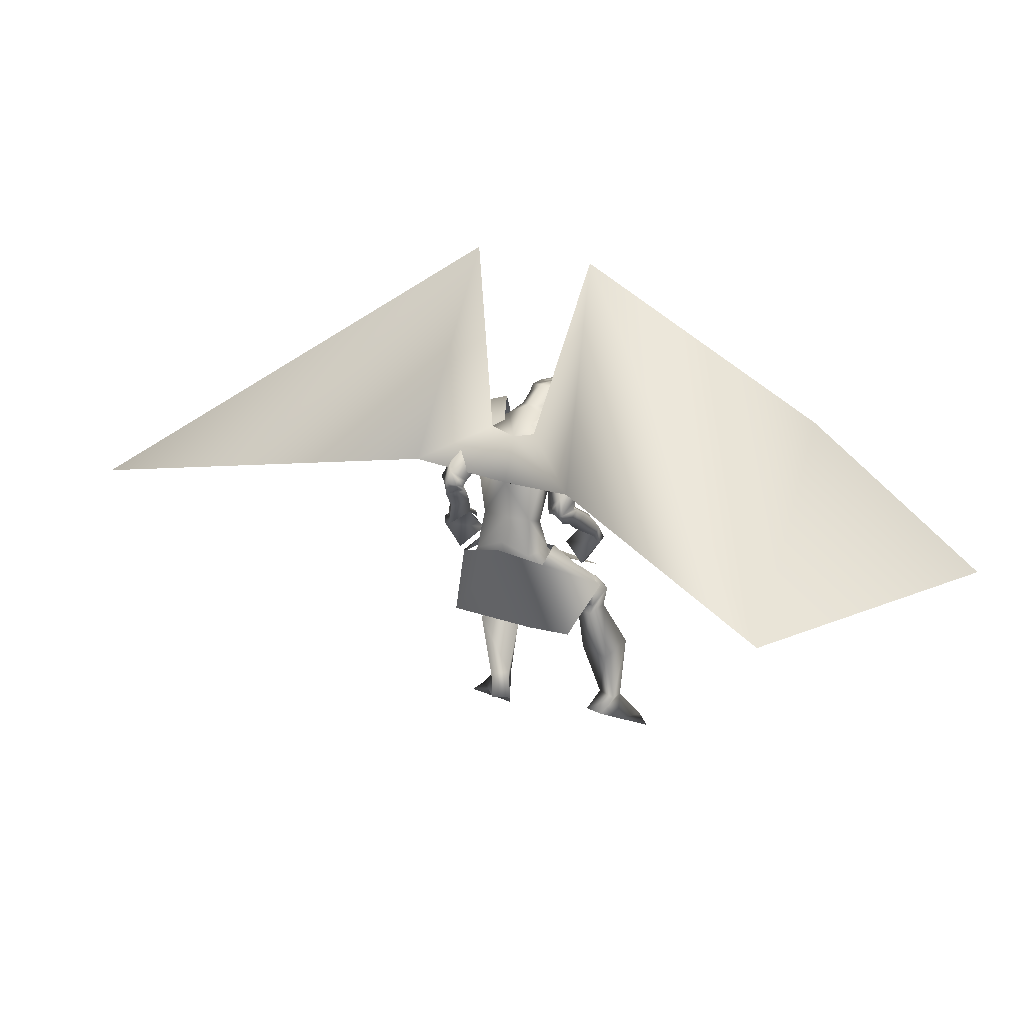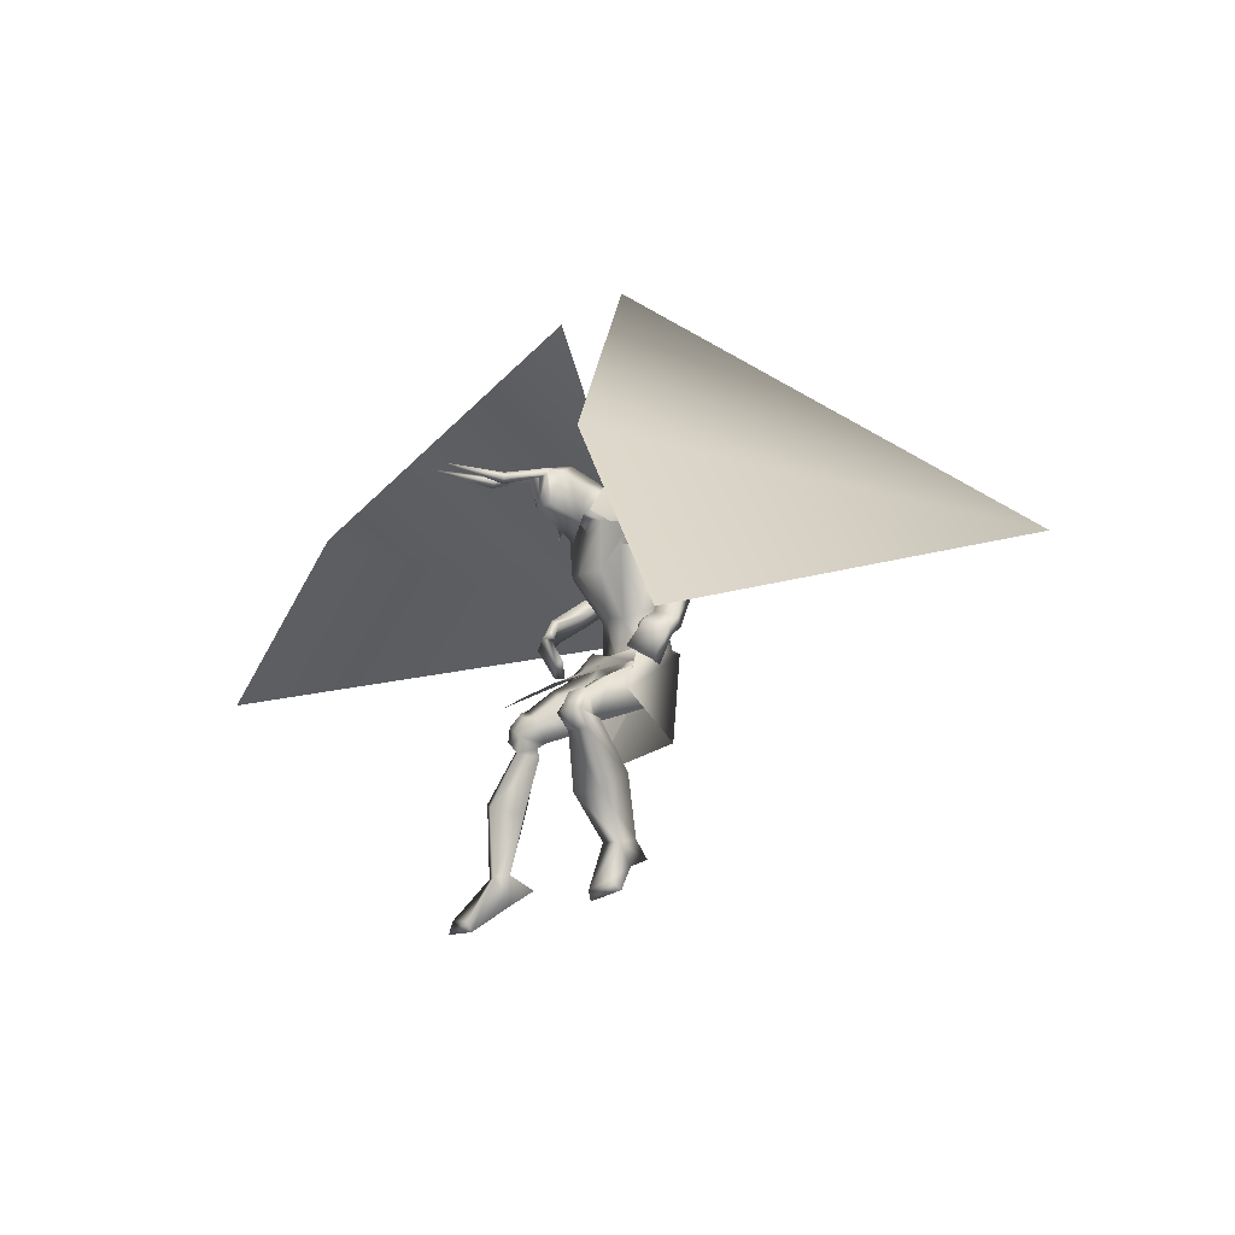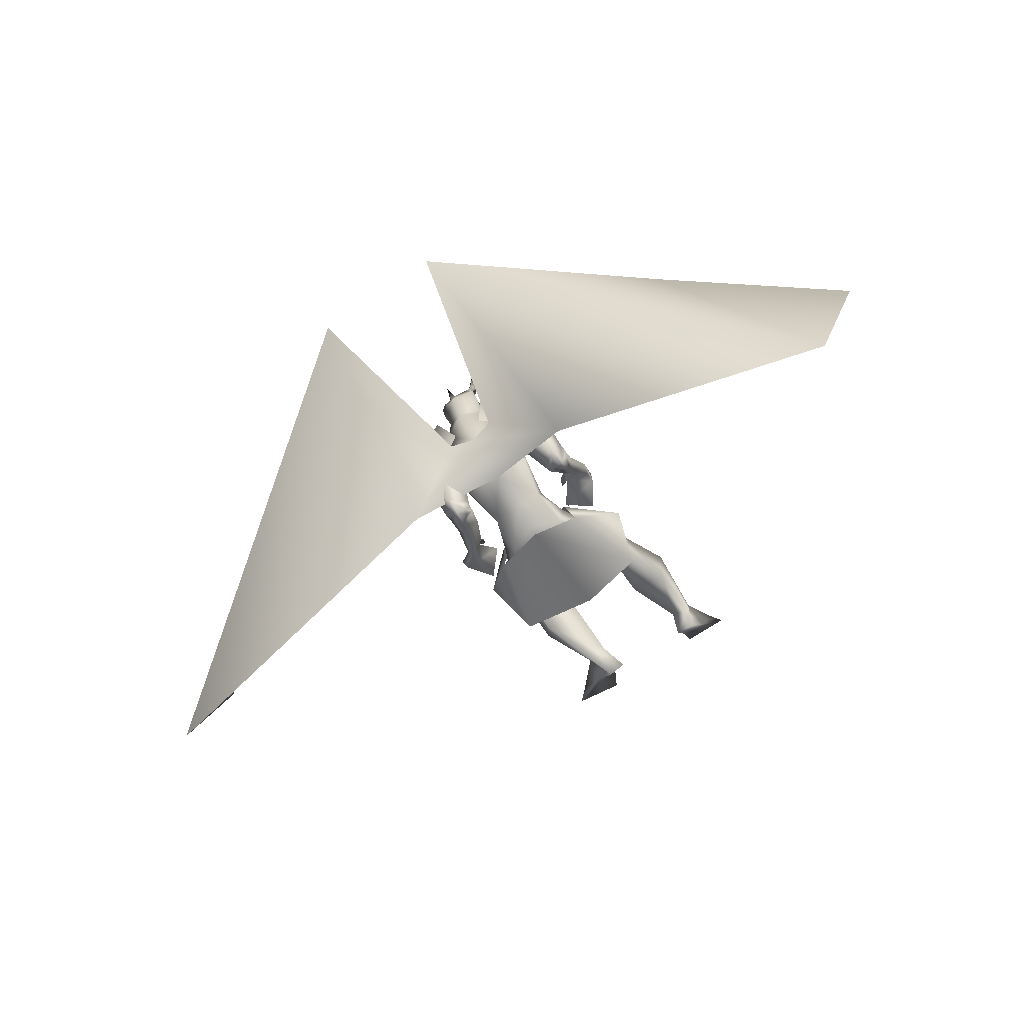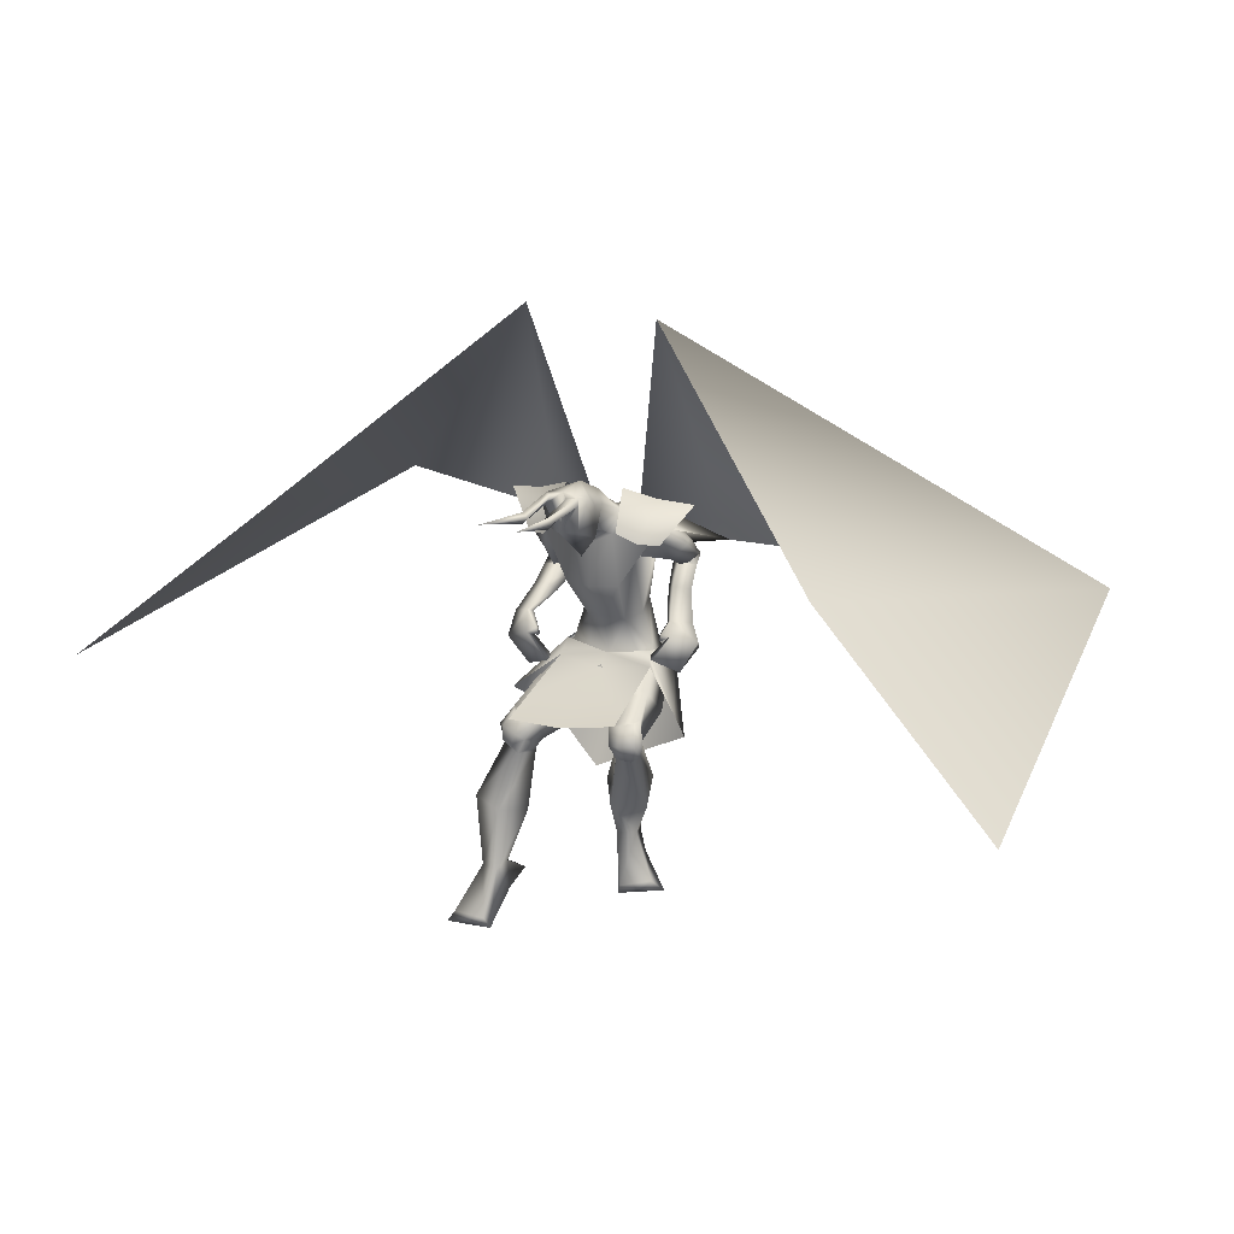
<metadata>
{"format":"obj","ext":"obj","renderer":"f3d","projection":"perspective","resolution":1024,"background":"white","views":[{"elev":22.1,"azim":-149.7,"up":"+Y"},{"elev":-6.3,"azim":65.5,"up":"+Y"},{"elev":-73.0,"azim":-145.7,"up":"+Z"},{"elev":20.2,"azim":31.9,"up":"+Y"}]}
</metadata>
<code>
o Cube_Cube.001
v 0.008947 0.1248 -0.2398
v 0.1466 0.1444 -0.2713
v -0.1321 0.1448 -0.2441
v 0.1541 0.1252 -0.4093
v -0.1639 0.1242 -0.3848
v -0.01007 0.1671 -0.4353
v 0.02645 -0.01878 0.06251
v 0.2106 0.0155 0.03604
v -0.1606 -0.03537 0.04757
v 0.2952 0.001266 -0.1717
v -0.2785 -0.01905 -0.1513
v 0.228 -0.1514 -0.3506
v -0.2418 -0.1571 -0.3338
v 0.002062 -0.2424 -0.1938
v 0.01279 0.08356 -0.1951
v 0.162 0.1001 -0.2504
v -0.1449 0.09235 -0.2204
v 0.1143 0.5589 -0.1263
v -0.1011 0.5501 -0.1066
v 0.08888 0.6752 -0.2091
v -0.1005 0.6675 -0.1918
v 0.03902 0.6214 -0.3102
v -0.0655 0.6171 -0.3007
v 0.2212 0.5166 -0.2036
v -0.2164 0.4987 -0.1637
v 0.2986 0.6376 -0.2775
v -0.3153 0.6125 -0.2215
v 0.1851 0.577 -0.3368
v -0.2101 0.5597 -0.3044
v 0.08373 0.6096 -0.2026
v -0.08846 0.6126 -0.2113
v -0.002365 0.6157 -0.2653
v 0.06623 0.534 -0.1858
v -0.06712 0.5313 -0.1797
v 0.000696 0.4975 -0.1723
v 0.1847 0.5624 -0.2367
v -0.1883 0.5628 -0.201
v 0.1824 0.5253 -0.2289
v -0.1837 0.5221 -0.188
v -0.01456 0.5769 -0.3388
v -0.01363 0.4202 -0.3989
v 0.1346 0.5288 -0.3557
v -0.1583 0.5326 -0.3379
v 0.09835 0.3765 -0.1693
v -0.07851 0.3696 -0.1532
v 0.01228 0.3713 -0.1362
v 0.1165 0.462 -0.2268
v -0.1133 0.4535 -0.2094
v 0.06786 0.2351 -0.2575
v -0.05451 0.2309 -0.2462
v 0.008487 0.2471 -0.2269
v 0.1011 0.2539 -0.3074
v -0.09755 0.247 -0.2891
v -0.005644 0.2748 -0.3698
v 0.08443 0.2805 -0.3761
v -0.09553 0.2743 -0.3595
v 0.2206 0.4368 -0.424
v -0.2694 0.3856 -0.329
v 0.1777 0.381 -0.4268
v -0.2279 0.329 -0.323
v 0.1757 0.4723 -0.4674
v -0.2387 0.4001 -0.3924
v 0.1184 0.4167 -0.4491
v -0.1776 0.3498 -0.3711
v 0.2186 0.3895 -0.4312
v -0.2685 0.3392 -0.3191
v 0.1722 0.4012 -0.4029
v -0.2163 0.3563 -0.3103
v 0.1886 0.3564 -0.4716
v -0.2501 0.2916 -0.3512
v 0.1272 0.3762 -0.4425
v -0.1834 0.3153 -0.3484
v 0.1731 0.3966 -0.4371
v -0.2265 0.3398 -0.3391
v 0.2159 0.4206 -0.4609
v -0.2746 0.3573 -0.3577
v 0.18 0.4175 -0.5
v -0.2508 0.3379 -0.4009
v 0.1221 0.4001 -0.468
v -0.186 0.3281 -0.3813
v 0.007553 0.1118 -0.266
v 0.1368 0.1487 -0.308
v -0.127 0.1455 -0.281
v -0.007481 0.1903 -0.4105
v 0.09606 0.1477 -0.4111
v -0.1092 0.1491 -0.3937
v 0.07478 0.0593 -0.2183
v -0.05592 0.04353 -0.208
v 0.01067 0.09264 -0.1979
v 0.04185 -0.01519 -0.3005
v -0.0435 -0.02738 -0.3052
v 4.1e-05 0.0095 -0.2895
v 0.1522 0.04682 -0.3777
v -0.1627 0.04871 -0.3575
v -0.005527 0.04804 -0.3614
v 0.2413 0.006748 -0.06527
v -0.2091 -0.03608 -0.05587
v 0.1447 -0.0223 -0.03686
v -0.1103 -0.06331 -0.04108
v 0.1479 -0.09437 -0.06323
v -0.1245 -0.1396 -0.08623
v 0.2133 -0.09475 -0.1022
v -0.1949 -0.1302 -0.1141
v 0.1347 0.03628 -0.1309
v -0.1069 0.00222 -0.1221
v 0.2096 0.0557 -0.1592
v -0.1835 0.02976 -0.1341
v 0.08222 -0.07248 -0.178
v -0.07135 -0.1028 -0.1951
v 0.1913 -0.04582 -0.2738
v -0.1922 -0.05558 -0.2672
v 0.2419 -0.1135 -0.06414
v -0.2319 -0.1569 -0.03223
v 0.1762 -0.1201 -0.03051
v -0.1641 -0.1695 -0.005192
v 0.1479 -0.08443 -0.08555
v -0.1436 -0.1842 -0.07198
v 0.2115 -0.08139 -0.1178
v -0.2101 -0.1743 -0.09592
v 0.174 -0.06724 0.004964
v -0.1394 -0.1193 -0.004808
v 0.2734 -0.059 -0.02754
v -0.24 -0.0906 -0.02054
v 0.1544 -0.08427 -0.04134
v -0.1299 -0.1558 -0.0593
v 0.2331 -0.08282 -0.0802
v -0.2129 -0.1453 -0.08694
v 0.2534 -0.05612 -0.00706
v -0.2168 -0.08701 -0.002026
v 0.2034 -0.062 0.0072
v -0.1668 -0.104 0.003934
v 0.2064 -0.1115 -0.01301
v -0.1844 -0.1417 0.005058
v 0.2379 -0.1127 -0.01806
v -0.2151 -0.1329 0.00354
v 0.1944 -0.006629 -0.02235
v -0.1574 -0.05949 -0.02412
v 0.2316 0.004374 -0.03814
v -0.1956 -0.04394 -0.03153
v 0.1544 -0.5188 -0.2439
v -0.2801 -0.6492 0.01281
v 0.0746 -0.5235 -0.2274
v -0.2004 -0.6369 -0.001014
v 0.02719 -0.5043 -0.2932
v -0.1894 -0.5917 -0.07378
v 0.0823 -0.4978 -0.3328
v -0.2563 -0.5913 -0.08698
v 0.135 -0.2995 -0.06525
v -0.1868 -0.3376 0.07436
v 0.2359 -0.2985 -0.1135
v -0.2926 -0.3231 0.04074
v 0.07758 -0.245 -0.1376
v -0.1391 -0.3592 -0.0192
v 0.1957 -0.2408 -0.2168
v -0.2685 -0.3524 -0.07801
v 0.085 -0.4467 -0.184
v -0.2117 -0.5517 0.05208
v 0.1381 -0.4452 -0.214
v -0.2724 -0.5563 0.04109
v 0.06034 -0.4234 -0.2449
v -0.206 -0.5421 -0.000433
v 0.1177 -0.4357 -0.2786
v -0.2718 -0.5526 -0.01234
v 0.2371 -0.5584 -0.1398
v -0.3084 -0.6842 0.1472
v 0.1396 -0.589 -0.1129
v -0.2028 -0.6843 0.1422
v 0.1264 -0.6228 -0.1255
v -0.1845 -0.7167 0.1327
v 0.2731 -0.5891 -0.1592
v -0.3377 -0.7262 0.149
v 0.2544 0.09428 -0.2739
v -0.2187 0.07003 -0.1535
v 0.1888 0.1411 -0.2143
v -0.1311 0.107 -0.1214
v 0.2368 0.0824 -0.3025
v -0.2177 0.06868 -0.1891
v 0.1744 0.1482 -0.2331
v -0.1277 0.1207 -0.1417
v 0.2051 0.2476 -0.2971
v -0.2168 0.2516 -0.1428
v 0.2508 0.2299 -0.3562
v -0.2825 0.2251 -0.177
v 0.2427 0.1952 -0.368
v -0.272 0.1902 -0.1946
v 0.1885 0.2347 -0.3076
v -0.2047 0.2435 -0.1634
v 0.1875 0.4336 -0.3245
v -0.2103 0.4144 -0.2472
v 0.244 0.4903 -0.3291
v -0.2668 0.4703 -0.2568
v 0.1533 0.5377 -0.3924
v -0.1978 0.4854 -0.3541
v 0.1025 0.473 -0.3511
v -0.1365 0.4351 -0.3074
v 0.1416 0.4058 -0.4795
v -0.208 0.3309 -0.3885
v 0.1676 0.4157 -0.5054
v -0.2402 0.3333 -0.4083
v 0.1471 0.3827 -0.4631
v -0.2084 0.3157 -0.364
v 0.1745 0.3679 -0.489
v -0.2415 0.295 -0.3746
v 0.1406 0.4253 -0.4685
v -0.2044 0.353 -0.3858
v 0.1625 0.4585 -0.4854
v -0.2307 0.3799 -0.407
v 0.08383 0.1262 -0.3028
v -0.07393 0.1226 -0.2863
v 0.1642 0.09107 -0.2581
v -0.1491 0.08381 -0.2287
v 0.1797 0.3364 -0.3539
v -0.2088 0.3139 -0.241
v 0.2263 0.3257 -0.3878
v -0.2627 0.2958 -0.2552
v 0.195 0.2914 -0.4261
v -0.2424 0.2476 -0.2852
v 0.1476 0.3168 -0.3827
v -0.1855 0.2828 -0.268
v 0.237 0.2175 -0.2484
v -0.1933 0.1924 -0.102
v 0.304 0.1945 -0.2998
v -0.273 0.161 -0.1191
v 0.2953 0.1696 -0.3154
v -0.2679 0.1449 -0.1474
v 0.2226 0.2108 -0.2592
v -0.1854 0.195 -0.1227
v 0.1966 0.194 -0.2488
v -0.1571 0.1878 -0.125
v 0.2022 0.1955 -0.2454
v -0.16 0.1861 -0.1177
v 0.1935 0.2134 -0.2552
v -0.1637 0.2115 -0.1237
v 0.1994 0.2151 -0.2513
v -0.1664 0.2097 -0.1157
v -0.002365 0.6588 -0.2129
v 0.05545 0.6364 -0.1478
v -0.06018 0.6364 -0.1478
v -0.002365 0.7079 -0.1169
v 0.06896 0.6499 -0.08486
v -0.07369 0.6499 -0.08486
v 0.06678 0.6805 -0.05325
v -0.0715 0.6805 -0.05325
v -0.002365 0.6965 -0.02161
v 0.03262 0.5602 -0.1424
v -0.03735 0.5602 -0.1424
v -0.002365 0.5559 -0.1316
v 0.05222 0.5814 -0.02246
v -0.05695 0.5814 -0.02246
v -0.002365 0.5725 -0.00404
v 0.04421 0.5322 -0.1252
v -0.04894 0.5322 -0.1252
v -0.002365 0.4679 -0.1221
v 0.03845 0.6597 0.00755
v -0.04318 0.6597 0.00755
v 0.06149 0.6674 -0.006316
v -0.06622 0.6674 -0.006316
v 0.02566 0.6875 0.004193
v -0.03039 0.6875 0.004193
v 0.05353 0.6882 -0.01656
v -0.05826 0.6882 -0.01656
v 0.04445 0.6656 0.1242
v -0.04918 0.6656 0.1242
v 0.02185 0.6506 0.1249
v -0.02658 0.6506 0.1249
v 0.05573 0.6464 0.1299
v -0.06046 0.6464 0.1299
v 0.04393 0.6295 0.128
v -0.04866 0.6295 0.128
v 0.06225 0.6782 0.3185
v -0.06698 0.6782 0.3185
v 0.3081 0.4748 -0.4772
v -0.3118 0.4608 -0.4834
v 0.06862 0.6039 -0.3457
v -0.09485 0.5979 -0.3316
v 1.364 0.3776 -0.9332
v -1.277 0.3245 -1.01
v 0.2173 1.21 -0.1854
v -0.2305 1.208 -0.1796
v 1.582 0.0874 0.3525
v -1.497 0.05249 0.5075
v 0.9862 0.6363 0.2956
v -0.8769 0.5617 0.3824
v 0.1627 0.5199 -0.1721
v 0.1886 0.6466 -0.2472
v 0.0982 0.5875 -0.333
v -0.1536 0.507 -0.1432
v -0.2028 0.6306 -0.2115
v -0.1249 0.5784 -0.3128
f 4 2 10
f 4 10 12
f 11 3 5
f 11 5 13
f 6 4 12
f 6 12 14
f 13 5 6
f 13 6 14
f 1 15 16
f 1 16 2
f 1 3 17
f 1 17 15
f 15 7 8
f 15 8 16
f 9 7 15
f 9 15 17
f 2 16 10
f 11 17 3
f 30 33 38
f 30 38 36
f 39 34 31
f 39 31 37
f 30 36 40
f 30 40 32
f 40 37 31
f 40 31 32
f 33 35 46
f 33 46 44
f 46 35 34
f 46 34 45
f 38 33 44
f 38 44 47
f 45 34 39
f 45 39 48
f 44 46 51
f 44 51 49
f 51 46 45
f 51 45 50
f 47 44 49
f 47 49 52
f 50 45 48
f 50 48 53
f 41 42 55
f 41 55 54
f 56 43 41
f 56 41 54
f 42 47 52
f 42 52 55
f 53 48 43
f 53 43 56
f 59 73 75
f 59 75 57
f 76 74 60
f 76 60 58
f 73 67 65
f 73 65 75
f 66 68 74
f 66 74 76
f 63 79 73
f 63 73 59
f 74 80 64
f 74 64 60
f 79 71 67
f 79 67 73
f 68 72 80
f 68 80 74
f 54 55 85
f 54 85 84
f 86 56 54
f 86 54 84
f 55 52 82
f 55 82 85
f 83 53 56
f 83 56 86
f 87 89 92
f 87 92 90
f 92 89 88
f 92 88 91
f 85 93 95
f 85 95 84
f 95 94 86
f 95 86 84
f 93 90 92
f 93 92 95
f 92 91 94
f 92 94 95
f 104 98 96
f 104 96 106
f 97 99 105
f 97 105 107
f 90 108 104
f 90 104 87
f 105 109 91
f 105 91 88
f 108 100 98
f 108 98 104
f 99 101 109
f 99 109 105
f 93 110 108
f 93 108 90
f 109 111 94
f 109 94 91
f 110 102 100
f 110 100 108
f 101 103 111
f 101 111 109
f 106 96 102
f 106 102 110
f 103 97 107
f 103 107 111
f 100 124 120
f 100 120 98
f 121 125 101
f 121 101 99
f 124 116 114
f 124 114 120
f 115 117 125
f 115 125 121
f 102 126 124
f 102 124 100
f 125 127 103
f 125 103 101
f 126 118 116
f 126 116 124
f 117 119 127
f 117 127 125
f 96 122 126
f 96 126 102
f 127 123 97
f 127 97 103
f 122 112 118
f 122 118 126
f 119 113 123
f 119 123 127
f 122 96 138
f 122 138 128
f 139 97 123
f 139 123 129
f 112 122 128
f 112 128 134
f 129 123 113
f 129 113 135
f 98 120 130
f 98 130 136
f 131 121 99
f 131 99 137
f 120 114 132
f 120 132 130
f 133 115 121
f 133 121 131
f 114 112 134
f 114 134 132
f 135 113 115
f 135 115 133
f 96 98 136
f 96 136 138
f 137 99 97
f 137 97 139
f 136 130 128
f 136 128 138
f 129 131 137
f 129 137 139
f 130 132 134
f 130 134 128
f 135 133 131
f 135 131 129
f 114 148 150
f 114 150 112
f 151 149 115
f 151 115 113
f 116 152 148
f 116 148 114
f 149 153 117
f 149 117 115
f 118 154 152
f 118 152 116
f 153 155 119
f 153 119 117
f 112 150 154
f 112 154 118
f 155 151 113
f 155 113 119
f 140 142 144
f 140 144 146
f 145 143 141
f 145 141 147
f 148 156 158
f 148 158 150
f 159 157 149
f 159 149 151
f 152 160 156
f 152 156 148
f 157 161 153
f 157 153 149
f 160 144 142
f 160 142 156
f 143 145 161
f 143 161 157
f 154 162 160
f 154 160 152
f 161 163 155
f 161 155 153
f 162 146 144
f 162 144 160
f 145 147 163
f 145 163 161
f 150 158 162
f 150 162 154
f 163 159 151
f 163 151 155
f 158 140 146
f 158 146 162
f 147 141 159
f 147 159 163
f 158 156 166
f 158 166 164
f 167 157 159
f 167 159 165
f 140 158 164
f 140 164 170
f 165 159 141
f 165 141 171
f 156 142 168
f 156 168 166
f 169 143 157
f 169 157 167
f 142 140 170
f 142 170 168
f 171 141 143
f 171 143 169
f 166 168 170
f 166 170 164
f 171 169 167
f 171 167 165
f 172 174 178
f 172 178 176
f 179 175 173
f 179 173 177
f 38 188 190
f 38 190 36
f 191 189 39
f 191 39 37
f 188 59 57
f 188 57 190
f 58 60 189
f 58 189 191
f 36 190 192
f 36 192 42
f 193 191 37
f 193 37 43
f 190 57 61
f 190 61 192
f 62 58 191
f 62 191 193
f 47 194 188
f 47 188 38
f 189 195 48
f 189 48 39
f 194 63 59
f 194 59 188
f 60 64 195
f 60 195 189
f 42 192 194
f 42 194 47
f 195 193 43
f 195 43 48
f 192 61 63
f 192 63 194
f 64 62 193
f 64 193 195
f 57 75 77
f 57 77 61
f 78 76 58
f 78 58 62
f 65 69 77
f 65 77 75
f 78 70 66
f 78 66 76
f 79 63 204
f 79 204 196
f 205 64 80
f 205 80 197
f 71 79 196
f 71 196 200
f 197 80 72
f 197 72 201
f 77 69 202
f 77 202 198
f 203 70 78
f 203 78 199
f 61 77 198
f 61 198 206
f 199 78 62
f 199 62 207
f 69 71 200
f 69 200 202
f 201 72 70
f 201 70 203
f 63 61 206
f 63 206 204
f 207 62 64
f 207 64 205
f 206 198 196
f 206 196 204
f 197 199 207
f 197 207 205
f 198 202 200
f 198 200 196
f 201 203 199
f 201 199 197
f 49 51 81
f 49 81 208
f 81 51 50
f 81 50 209
f 49 208 82
f 49 82 52
f 83 209 50
f 83 50 53
f 81 89 87
f 81 87 208
f 88 89 81
f 88 81 209
f 87 104 106
f 87 106 210
f 107 105 88
f 107 88 211
f 82 208 87
f 82 87 210
f 88 209 83
f 88 83 211
f 82 210 93
f 82 93 85
f 94 211 83
f 94 83 86
f 93 210 106
f 93 106 110
f 107 211 94
f 107 94 111
f 67 212 214
f 67 214 65
f 215 213 68
f 215 68 66
f 65 214 216
f 65 216 69
f 217 215 66
f 217 66 70
f 71 218 212
f 71 212 67
f 213 219 72
f 213 72 68
f 69 216 218
f 69 218 71
f 219 217 70
f 219 70 72
f 180 220 222
f 180 222 182
f 223 221 181
f 223 181 183
f 220 174 172
f 220 172 222
f 173 175 221
f 173 221 223
f 182 222 224
f 182 224 184
f 225 223 183
f 225 183 185
f 222 172 176
f 222 176 224
f 177 173 223
f 177 223 225
f 226 178 174
f 226 174 220
f 175 179 227
f 175 227 221
f 184 224 226
f 184 226 186
f 227 225 185
f 227 185 187
f 224 176 178
f 224 178 226
f 179 177 225
f 179 225 227
f 226 220 230
f 226 230 228
f 231 221 227
f 231 227 229
f 186 226 228
f 186 228 232
f 229 227 187
f 229 187 233
f 220 180 234
f 220 234 230
f 235 181 221
f 235 221 231
f 180 186 232
f 180 232 234
f 233 187 181
f 233 181 235
f 232 228 230
f 232 230 234
f 231 229 233
f 231 233 235
f 180 182 214
f 180 214 212
f 215 183 181
f 215 181 213
f 182 184 216
f 182 216 214
f 217 185 183
f 217 183 215
f 184 186 218
f 184 218 216
f 219 187 185
f 219 185 217
f 180 212 218
f 180 218 186
f 219 213 181
f 219 181 187
f 251 245 237
f 251 237 240
f 238 246 252
f 238 252 241
f 236 239 240
f 236 240 237
f 241 239 236
f 241 236 238
f 251 240 242
f 251 242 248
f 243 241 252
f 243 252 249
f 242 240 239
f 242 239 244
f 239 241 243
f 239 243 244
f 253 247 245
f 253 245 251
f 246 247 253
f 246 253 252
f 251 248 250
f 251 250 253
f 250 249 252
f 250 252 253
f 30 32 236
f 30 236 237
f 236 32 31
f 236 31 238
f 30 237 245
f 30 245 33
f 246 238 31
f 246 31 34
f 33 245 247
f 33 247 35
f 247 246 34
f 247 34 35
f 250 248 256
f 250 256 254
f 257 249 250
f 257 250 255
f 244 250 254
f 244 254 258
f 255 250 244
f 255 244 259
f 242 244 258
f 242 258 260
f 259 244 243
f 259 243 261
f 248 242 260
f 248 260 256
f 261 243 249
f 261 249 257
f 256 260 262
f 256 262 266
f 263 261 257
f 263 257 267
f 260 258 264
f 260 264 262
f 265 259 261
f 265 261 263
f 258 254 268
f 258 268 264
f 269 255 259
f 269 259 265
f 254 256 266
f 254 266 268
f 267 257 255
f 267 255 269
f 266 270 268
f 269 271 267
f 264 268 270
f 271 269 265
f 262 264 270
f 271 265 263
f 262 270 266
f 267 271 263
f 36 42 272
f 36 272 274
f 273 43 37
f 273 37 275
f 36 274 40
f 40 275 37
f 41 272 42
f 43 273 41
f 40 274 272
f 40 272 41
f 273 275 40
f 273 40 41
f 272 274 278
f 272 278 276
f 279 275 273
f 279 273 277
f 276 278 282
f 276 282 280
f 283 279 277
f 283 277 281
f 18 284 285
f 18 285 20
f 284 24 26
f 284 26 285
f 20 285 286
f 20 286 22
f 285 26 28
f 285 28 286
f 25 287 288
f 25 288 27
f 287 19 21
f 287 21 288
f 27 288 289
f 27 289 29
f 288 21 23
f 288 23 289

</code>
